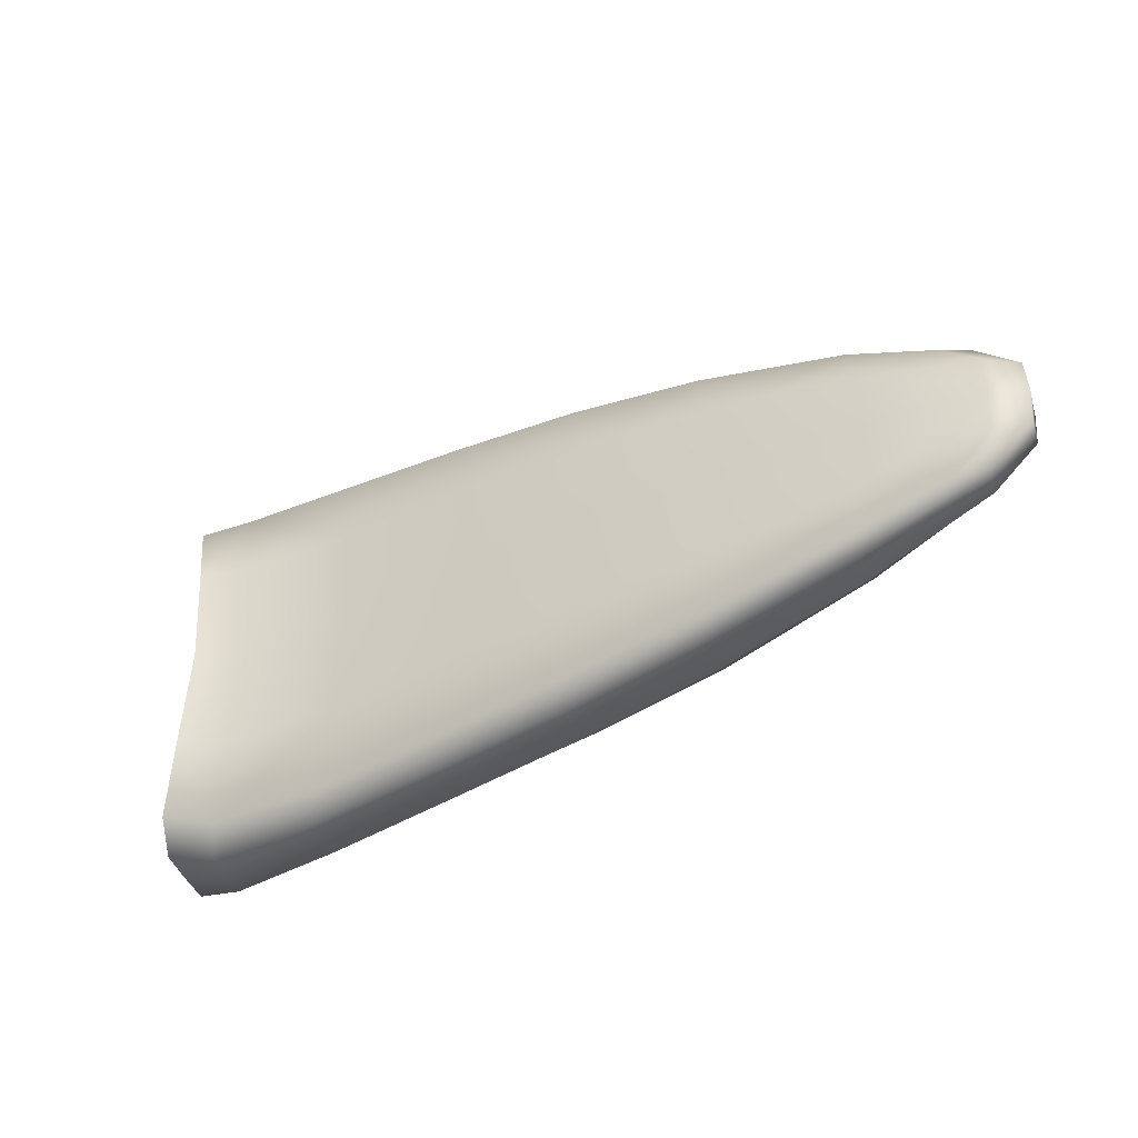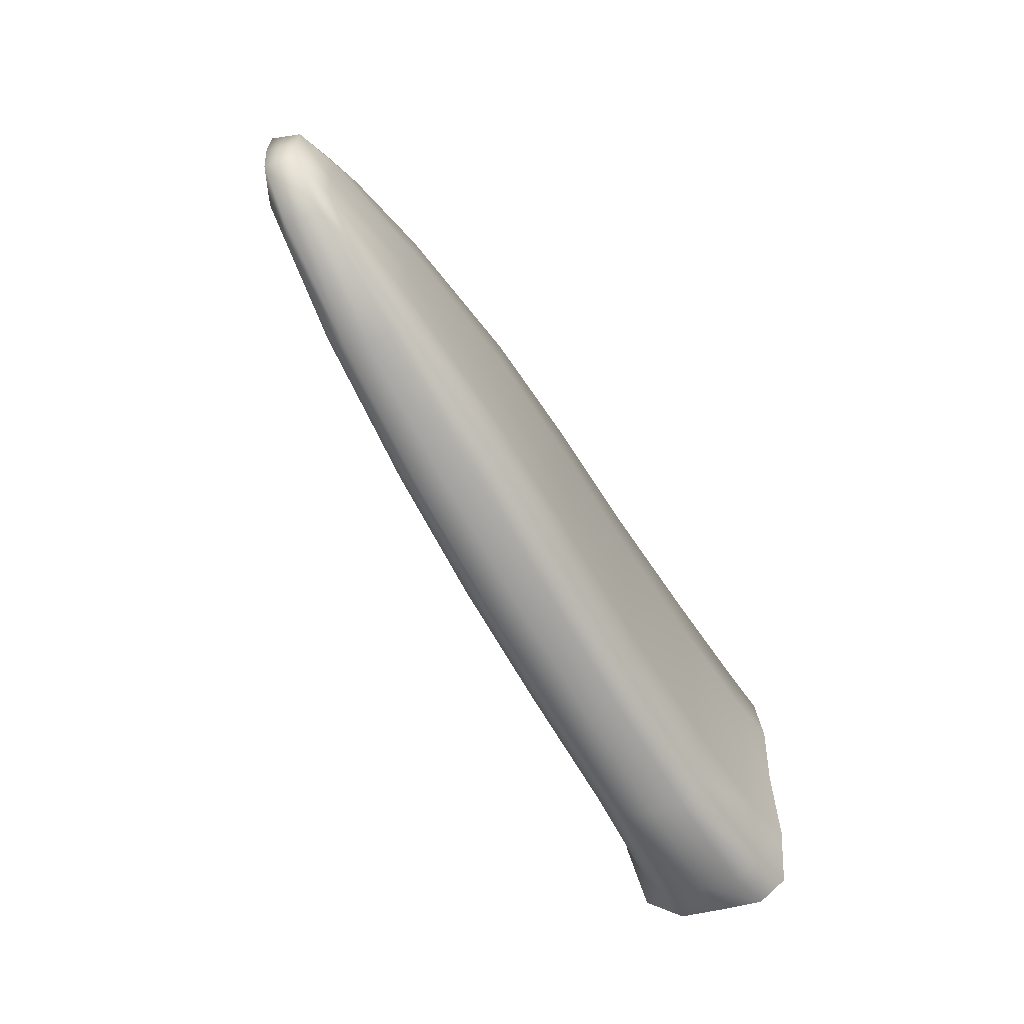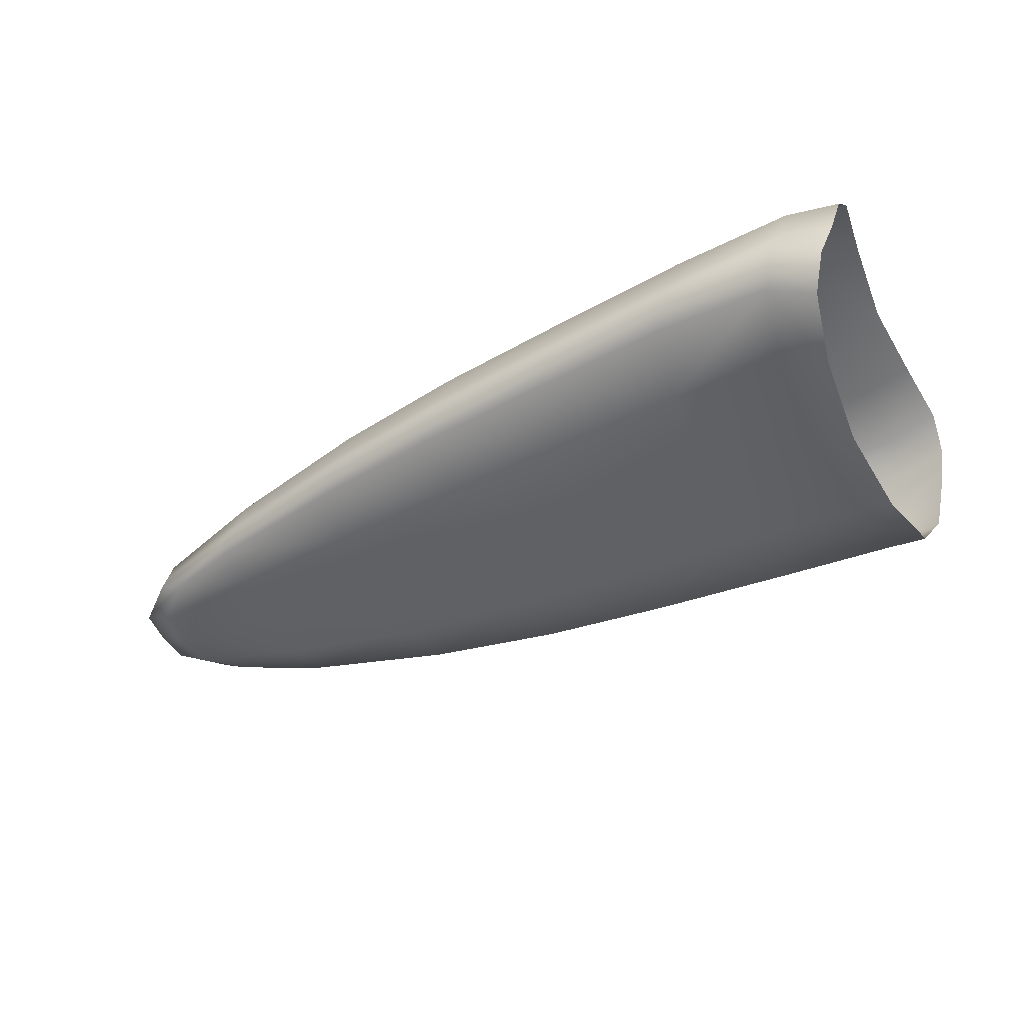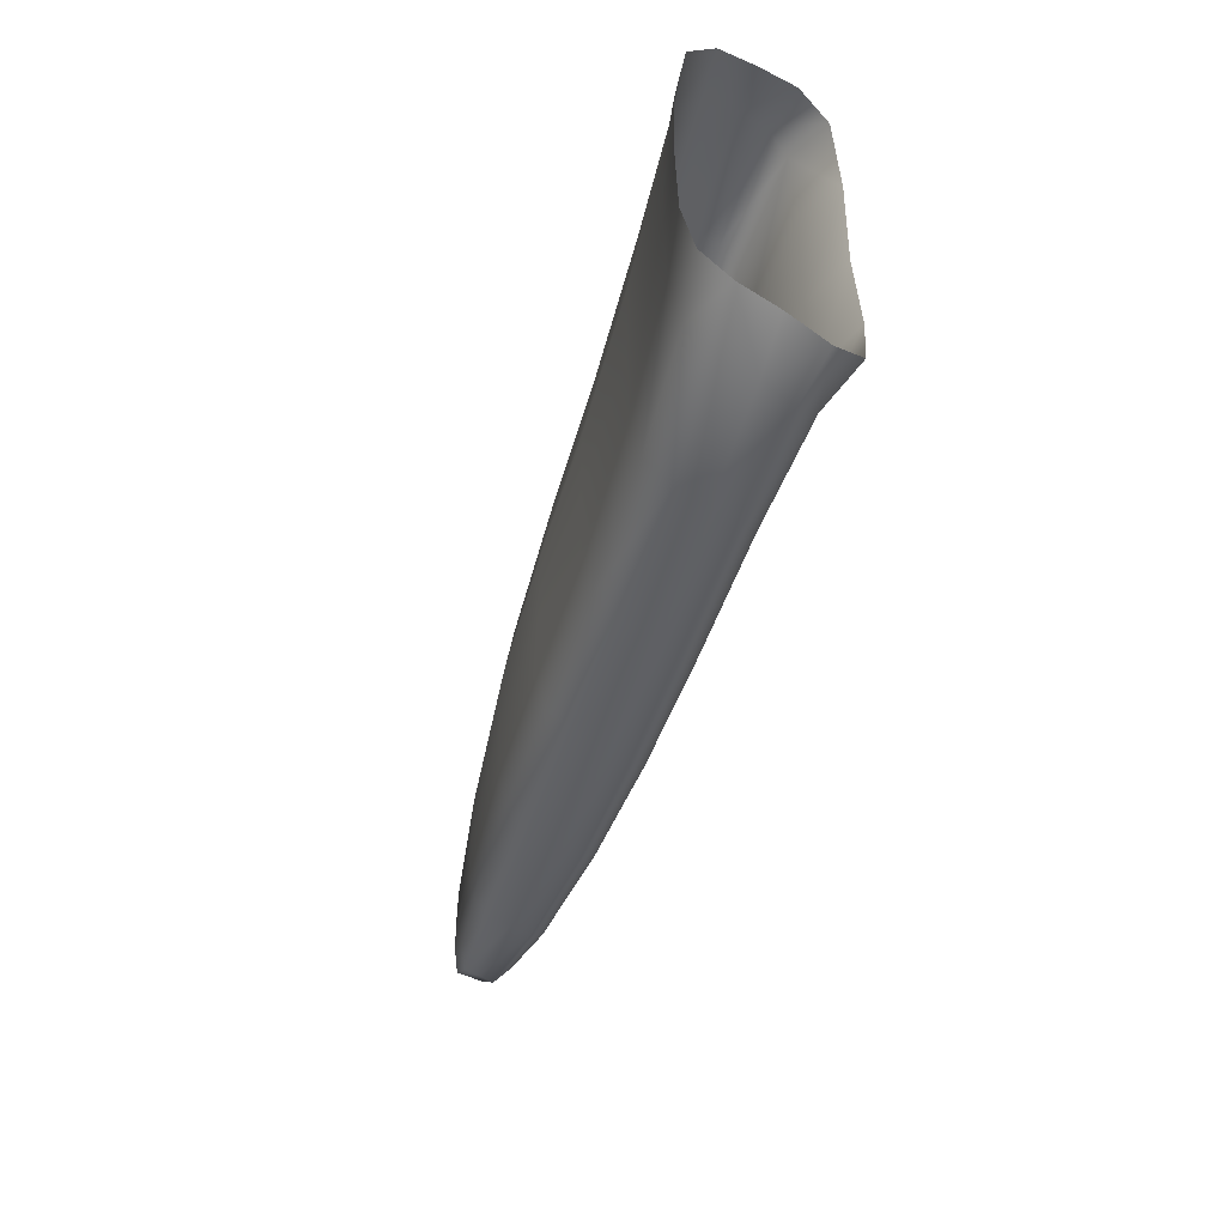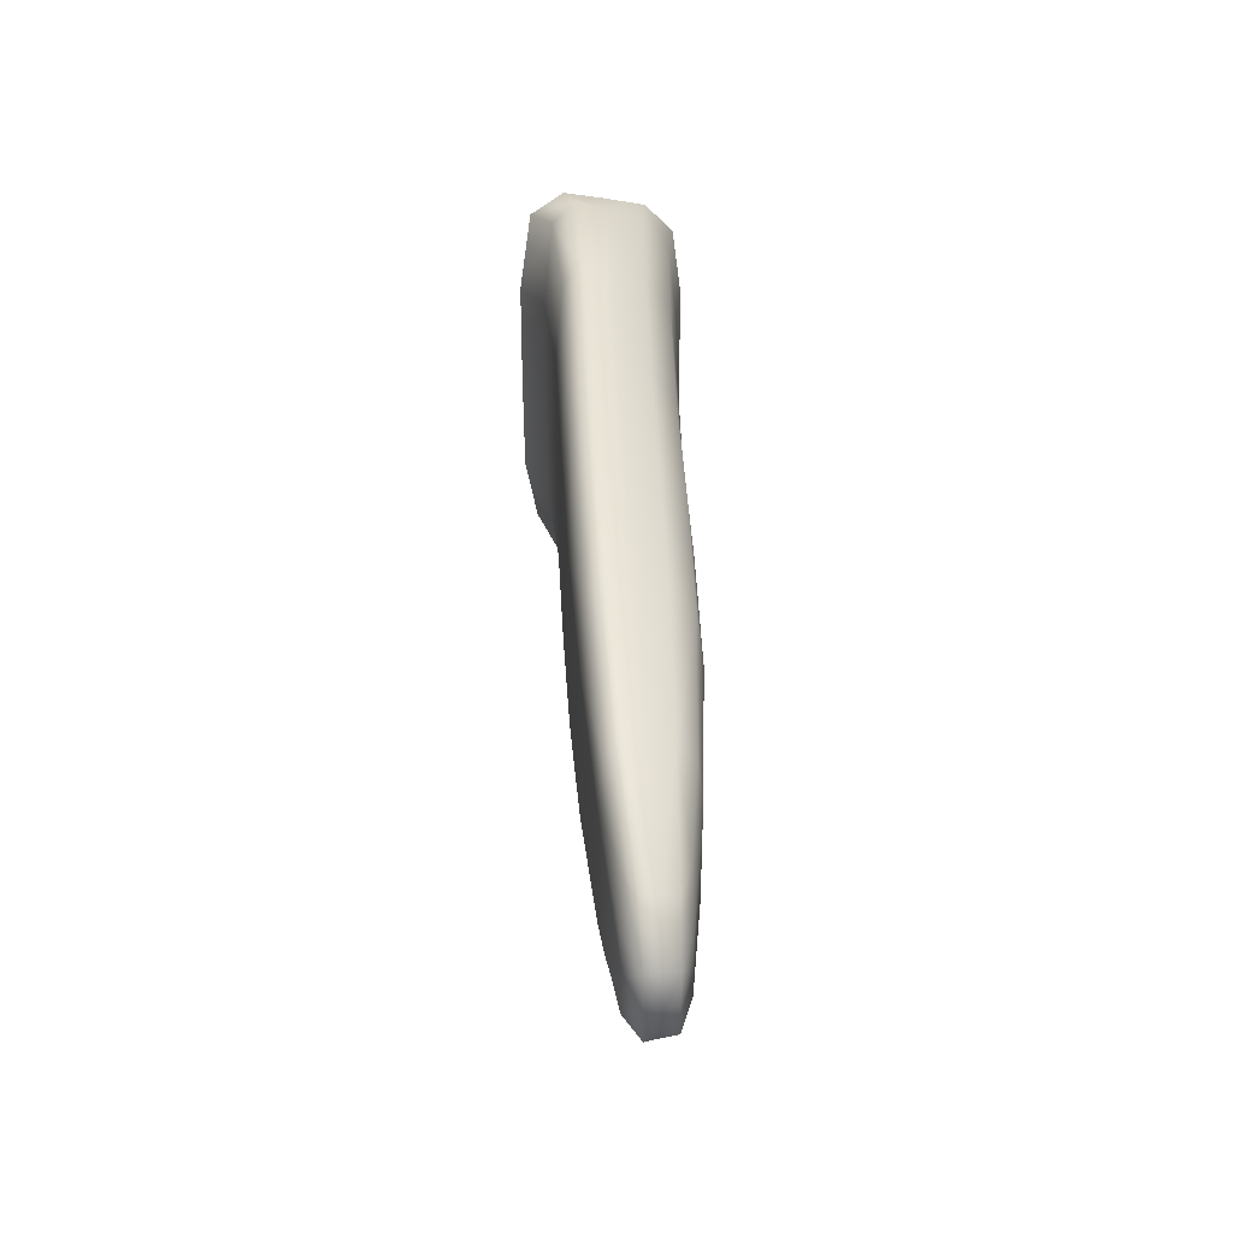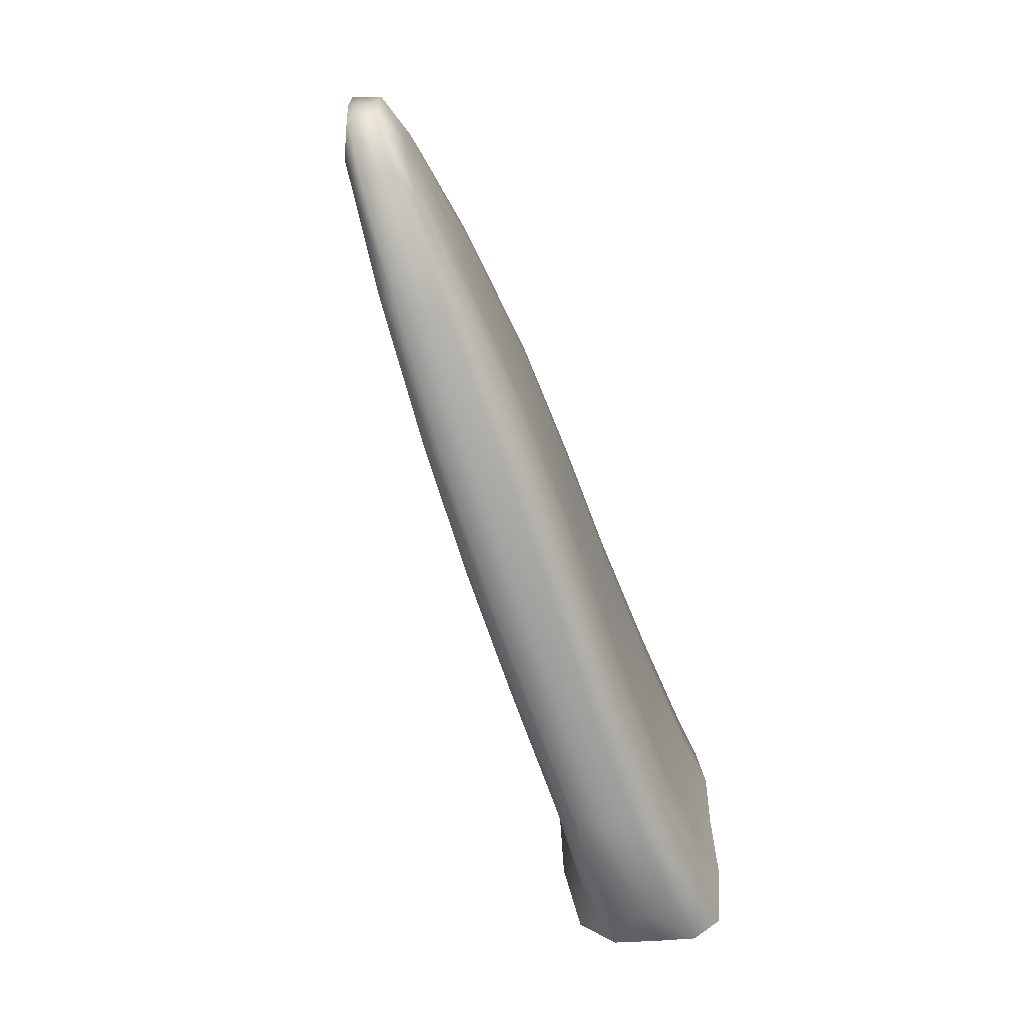
<metadata>
{"format":"obj","ext":"obj","renderer":"f3d","projection":"perspective","resolution":1024,"background":"white","views":[{"elev":-39.4,"azim":32.3,"up":"+Z"},{"elev":-57.3,"azim":119.9,"up":"+Z"},{"elev":-50.2,"azim":-154.1,"up":"+Y"},{"elev":-50.1,"azim":-105.9,"up":"+Z"},{"elev":36.7,"azim":88.0,"up":"+Z"},{"elev":-60.7,"azim":109.6,"up":"+Z"}]}
</metadata>
<code>
o Linux_Penguin__Torso_.001
v 1.455 17.03 -3.118
v 1.203 17.21 -4.275
v 1.912 17.52 -4.461
v 2.164 17.39 -3.221
v 2.295 17.38 -1.543
v 1.577 17.03 -1.553
v 1.203 17.21 1.128
v 1.912 17.52 1.332
v 1.678 17.88 1.566
v 0.9395 17.71 1.347
v 1.477 18.37 1.326
v 0.6966 18.35 1.123
v 1.282 19.28 -4.365
v 1.324 18.89 -4.732
v 0.5082 18.95 -4.528
v 0.438 19.39 -4.185
v 1.477 18.37 -4.767
v 0.6966 18.35 -4.561
v 0.5082 18.95 0.9128
v 1.324 18.89 1.101
v 1.282 19.28 0.5882
v 0.438 19.39 0.4345
v 3.166 18.84 1.046
v 3.301 18.36 1.267
v 5.555 18.36 1.063
v 5.425 18.82 0.8577
v 5.394 19.17 0.3882
v 3.135 19.21 0.5434
v 3.938 17.53 -3.193
v 3.696 17.64 -4.409
v 5.936 17.68 -4.226
v 6.17 17.56 -3.09
v 6.294 17.55 -1.554
v 4.066 17.51 -1.547
v 3.301 18.36 -4.709
v 3.481 17.95 -4.768
v 1.678 17.88 -4.827
v 5.555 18.36 -4.506
v 5.728 17.96 -4.561
v 1.52 19.39 -1.913
v 3.371 19.3 -1.909
v 3.265 19.32 -3.281
v 1.412 19.4 -3.31
v 5.52 19.28 -3.178
v 5.623 19.27 -1.902
v 5.394 19.17 -4.139
v 3.135 19.21 -4.315
v 0.9395 17.71 -4.616
v 1.455 17.03 0.0123
v 2.164 17.39 0.1355
v 0.5496 19.52 -0.5941
v 1.412 19.4 -0.5146
v 0.6508 19.52 -1.898
v 0.5496 19.52 -3.202
v 5.52 19.28 -0.6222
v 7.458 19.2 0.2109
v 7.587 19.31 -0.723
v 9.566 19.19 -0.0527
v 9.689 19.29 -0.8664
v 9.789 19.28 -1.889
v 7.692 19.29 -1.901
v 8.38 17.61 -1.554
v 8.253 17.62 -0.1535
v 6.17 17.56 -0.0218
v 10.44 17.7 -1.566
v 10.32 17.72 -0.3582
v 10.09 17.81 0.4959
v 8.013 17.73 0.8408
v 5.936 17.68 1.07
v 7.489 18.83 -4.246
v 5.425 18.82 -4.474
v 7.458 19.2 -3.942
v 9.566 19.19 -3.644
v 9.596 18.84 -3.905
v 9.723 18.41 -3.931
v 7.623 18.37 -4.276
v 7.8 17.99 1.034
v 5.728 17.96 1.283
v 9.892 18.06 0.661
v 9.723 18.41 0.4869
v 7.623 18.37 0.8326
v 3.481 17.95 1.502
v 3.696 17.64 1.273
v 3.166 18.84 -4.675
v 3.938 17.53 0.0993
v 3.265 19.32 -0.5383
v 9.596 18.84 0.3237
v 12.07 18.48 -0.061
v 11.98 18.81 -0.1838
v 13.95 18.54 -0.6746
v 13.89 18.76 -0.756
v 13.39 18.92 -0.8169
v 11.96 19.06 -0.4666
v 10.32 17.72 -2.792
v 10.09 17.81 -3.705
v 12.35 17.96 -3.215
v 12.51 17.88 -2.529
v 13.65 18.11 -2.783
v 14.18 18.09 -2.3
v 14.24 18.08 -1.658
v 12.6 17.87 -1.608
v 9.892 18.06 -3.974
v 12.07 18.48 -3.385
v 12.2 18.18 -3.417
v 13.95 18.54 -2.773
v 14.03 18.29 -2.789
v 9.689 19.29 -2.894
v 12.12 19.13 -1.846
v 12.05 19.14 -2.603
v 13.97 18.92 -1.794
v 13.93 18.92 -2.337
v 11.96 19.06 -3.168
v 13.39 18.92 -2.763
v 7.587 19.31 -3.067
v 7.8 17.99 -4.326
v 8.013 17.73 -4.016
v 8.253 17.62 -2.967
v 7.489 18.83 0.6438
v 14.62 18.74 -1.755
v 14.58 18.74 -2.24
v 14.67 18.55 -1.724
v 14.63 18.55 -2.231
v 13.89 18.76 -2.764
v 14.73 18.32 -1.694
v 14.69 18.32 -2.226
v 14.58 18.74 -1.27
v 13.93 18.92 -1.248
v 14.63 18.55 -1.217
v 14.69 18.32 -1.162
v 14.03 18.29 -0.5882
v 13.65 18.11 -0.5393
v 14.18 18.09 -1.018
v 12.35 17.96 -0.0547
v 12.2 18.18 0.0699
v 11.98 18.81 -3.365
v 12.51 17.88 -0.6984
v 12.05 19.14 -1.078
f 1 2 3
f 3 4 1
f 4 5 6
f 6 1 4
f 7 8 9
f 9 10 7
f 11 12 10
f 10 9 11
f 13 14 15
f 15 16 13
f 15 14 17
f 17 18 15
f 19 12 11
f 11 20 19
f 21 22 19
f 19 20 21
f 23 20 11
f 11 24 23
f 24 25 26
f 26 23 24
f 26 27 28
f 28 23 26
f 23 28 21
f 21 20 23
f 29 4 3
f 3 30 29
f 31 32 29
f 29 30 31
f 32 33 34
f 34 29 32
f 29 34 5
f 5 4 29
f 17 35 36
f 36 37 17
f 38 39 36
f 36 35 38
f 31 30 36
f 36 39 31
f 36 30 3
f 3 37 36
f 40 41 42
f 42 43 40
f 44 42 41
f 41 45 44
f 46 47 42
f 42 44 46
f 47 13 43
f 43 42 47
f 48 18 17
f 17 37 48
f 3 2 48
f 48 37 3
f 49 6 5
f 5 50 49
f 8 7 49
f 49 50 8
f 51 22 21
f 21 52 51
f 52 40 53
f 53 51 52
f 53 40 43
f 43 54 53
f 54 43 13
f 13 16 54
f 55 27 56
f 56 57 55
f 58 59 57
f 57 56 58
f 57 59 60
f 60 61 57
f 55 57 61
f 61 45 55
f 33 62 63
f 63 64 33
f 62 65 66
f 66 63 62
f 63 66 67
f 67 68 63
f 63 68 69
f 69 64 63
f 70 71 46
f 46 72 70
f 73 74 70
f 70 72 73
f 75 76 70
f 70 74 75
f 70 76 38
f 38 71 70
f 77 78 69
f 69 68 77
f 77 68 67
f 67 79 77
f 77 79 80
f 80 81 77
f 81 25 78
f 78 77 81
f 82 9 8
f 8 83 82
f 69 78 82
f 82 83 69
f 82 78 25
f 25 24 82
f 82 24 11
f 11 9 82
f 13 47 84
f 84 14 13
f 84 47 46
f 46 71 84
f 38 35 84
f 84 71 38
f 35 17 14
f 14 84 35
f 85 50 5
f 5 34 85
f 34 33 64
f 64 85 34
f 64 69 83
f 83 85 64
f 85 83 8
f 8 50 85
f 86 52 21
f 21 28 86
f 86 28 27
f 27 55 86
f 41 86 55
f 55 45 41
f 40 52 86
f 86 41 40
f 87 80 88
f 88 89 87
f 89 88 90
f 90 91 89
f 92 93 89
f 89 91 92
f 89 93 58
f 58 87 89
f 94 95 96
f 96 97 94
f 97 96 98
f 98 99 97
f 97 99 100
f 100 101 97
f 97 101 65
f 65 94 97
f 102 75 103
f 103 104 102
f 104 103 105
f 105 106 104
f 104 106 98
f 98 96 104
f 104 96 95
f 95 102 104
f 107 60 108
f 108 109 107
f 108 110 111
f 111 109 108
f 112 109 111
f 111 113 112
f 107 109 112
f 112 73 107
f 61 114 44
f 44 45 61
f 61 60 107
f 107 114 61
f 73 72 114
f 114 107 73
f 114 72 46
f 46 44 114
f 115 39 38
f 38 76 115
f 75 102 115
f 115 76 75
f 95 116 115
f 115 102 95
f 115 116 31
f 31 39 115
f 32 31 116
f 116 117 32
f 117 116 95
f 95 94 117
f 117 94 65
f 65 62 117
f 33 32 117
f 117 62 33
f 118 26 25
f 25 81 118
f 118 81 80
f 80 87 118
f 58 56 118
f 118 87 58
f 118 56 27
f 27 26 118
f 110 119 120
f 120 111 110
f 120 119 121
f 121 122 120
f 120 122 105
f 105 123 120
f 120 123 113
f 113 111 120
f 121 124 125
f 125 122 121
f 124 100 99
f 99 125 124
f 98 106 125
f 125 99 98
f 125 106 105
f 105 122 125
f 126 119 110
f 110 127 126
f 92 91 126
f 126 127 92
f 126 91 90
f 90 128 126
f 121 119 126
f 126 128 121
f 129 124 121
f 121 128 129
f 90 130 129
f 129 128 90
f 129 130 131
f 131 132 129
f 129 132 100
f 100 124 129
f 133 134 79
f 79 67 133
f 134 133 131
f 131 130 134
f 134 130 90
f 90 88 134
f 134 88 80
f 80 79 134
f 74 73 112
f 112 135 74
f 113 123 135
f 135 112 113
f 123 105 103
f 103 135 123
f 103 75 74
f 74 135 103
f 66 65 101
f 101 136 66
f 136 101 100
f 100 132 136
f 136 132 131
f 131 133 136
f 133 67 66
f 66 136 133
f 58 93 137
f 137 59 58
f 92 127 137
f 137 93 92
f 137 127 110
f 110 108 137
f 108 60 59
f 59 137 108

</code>
